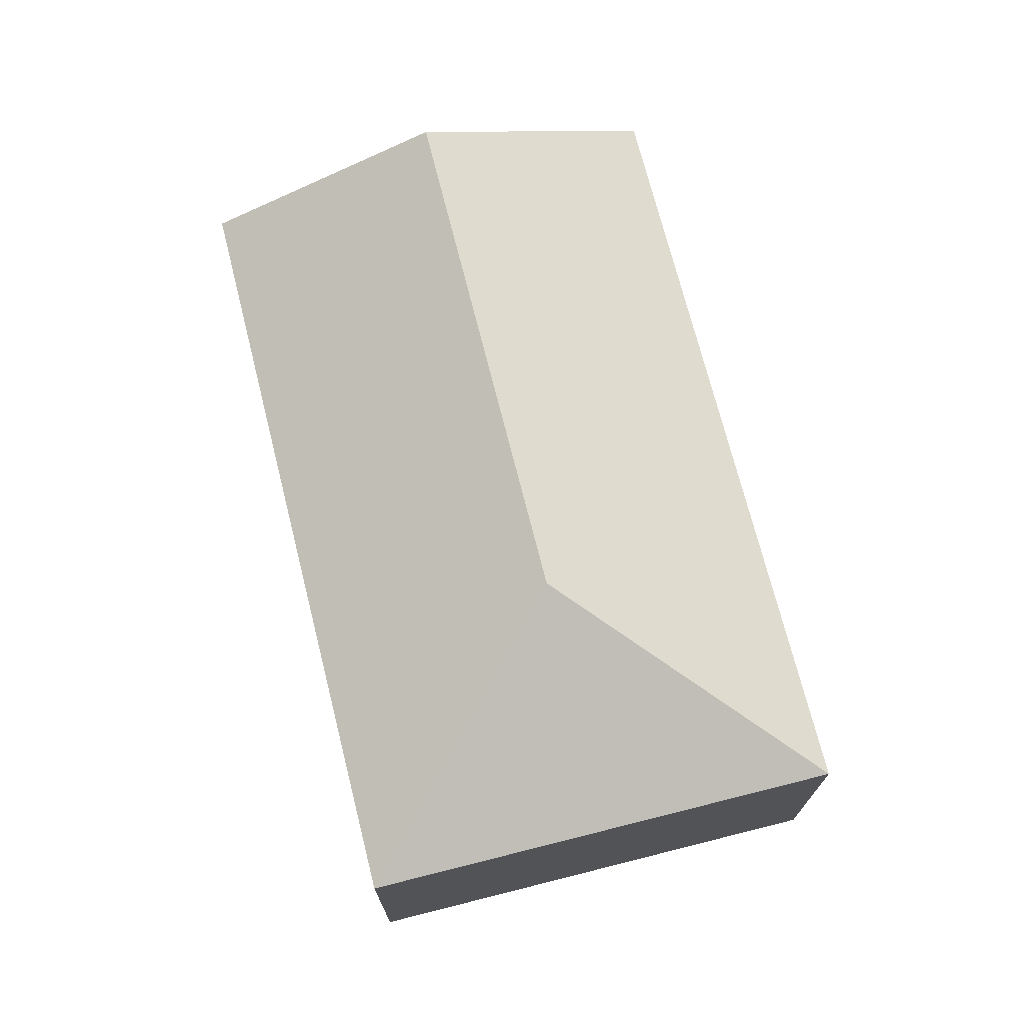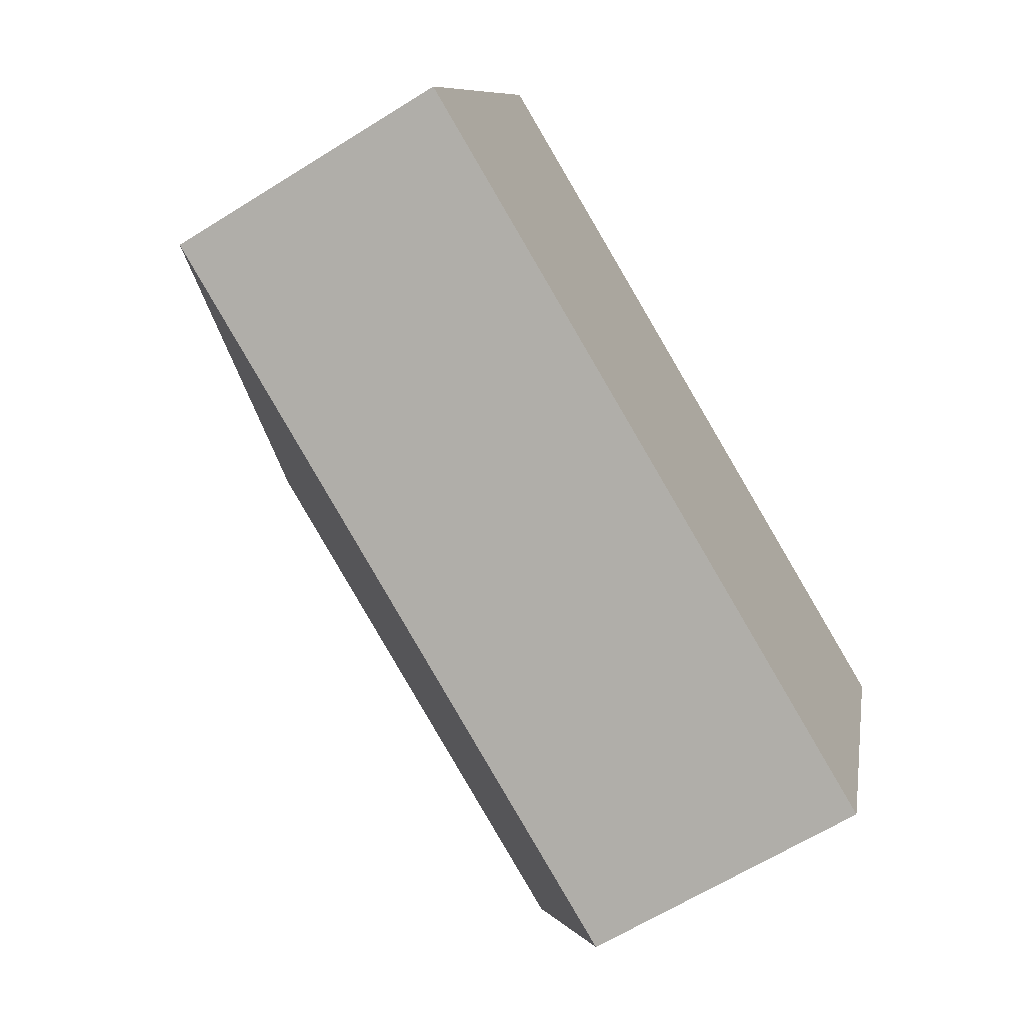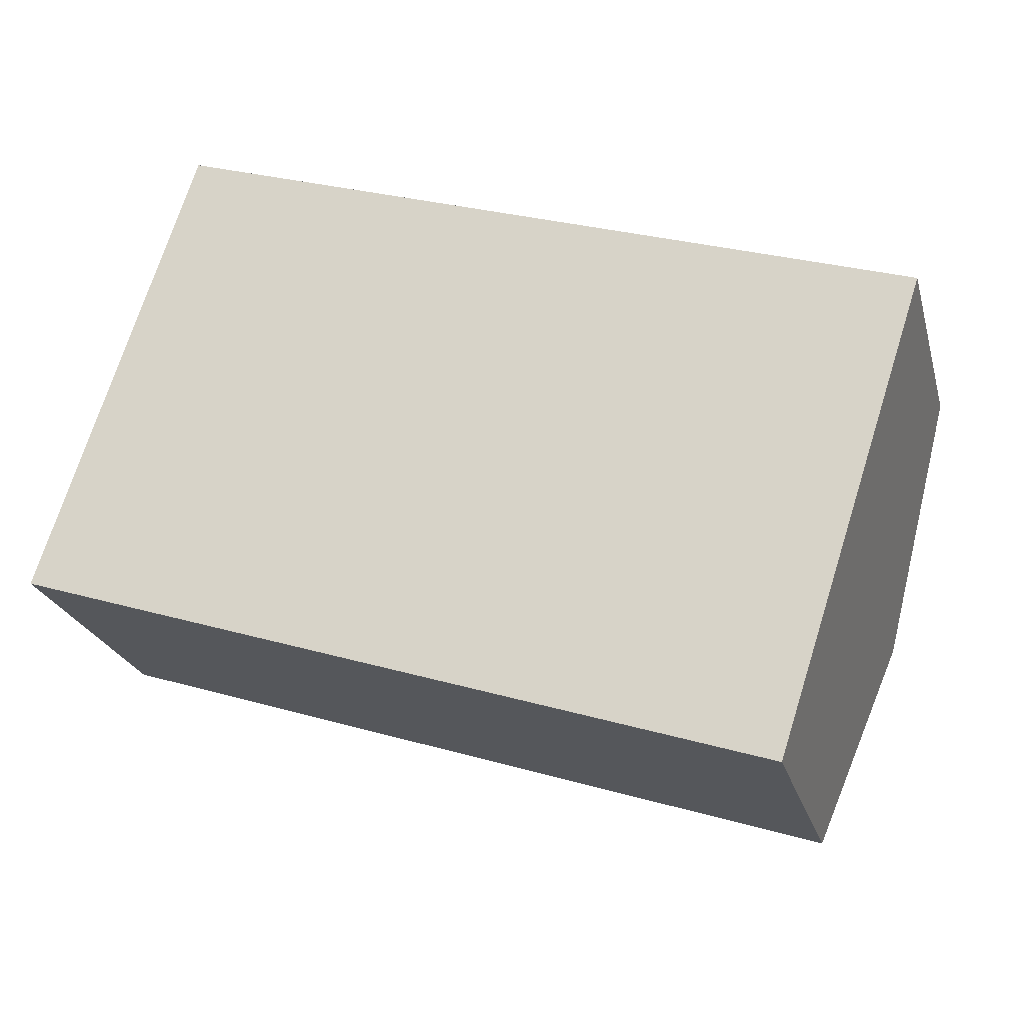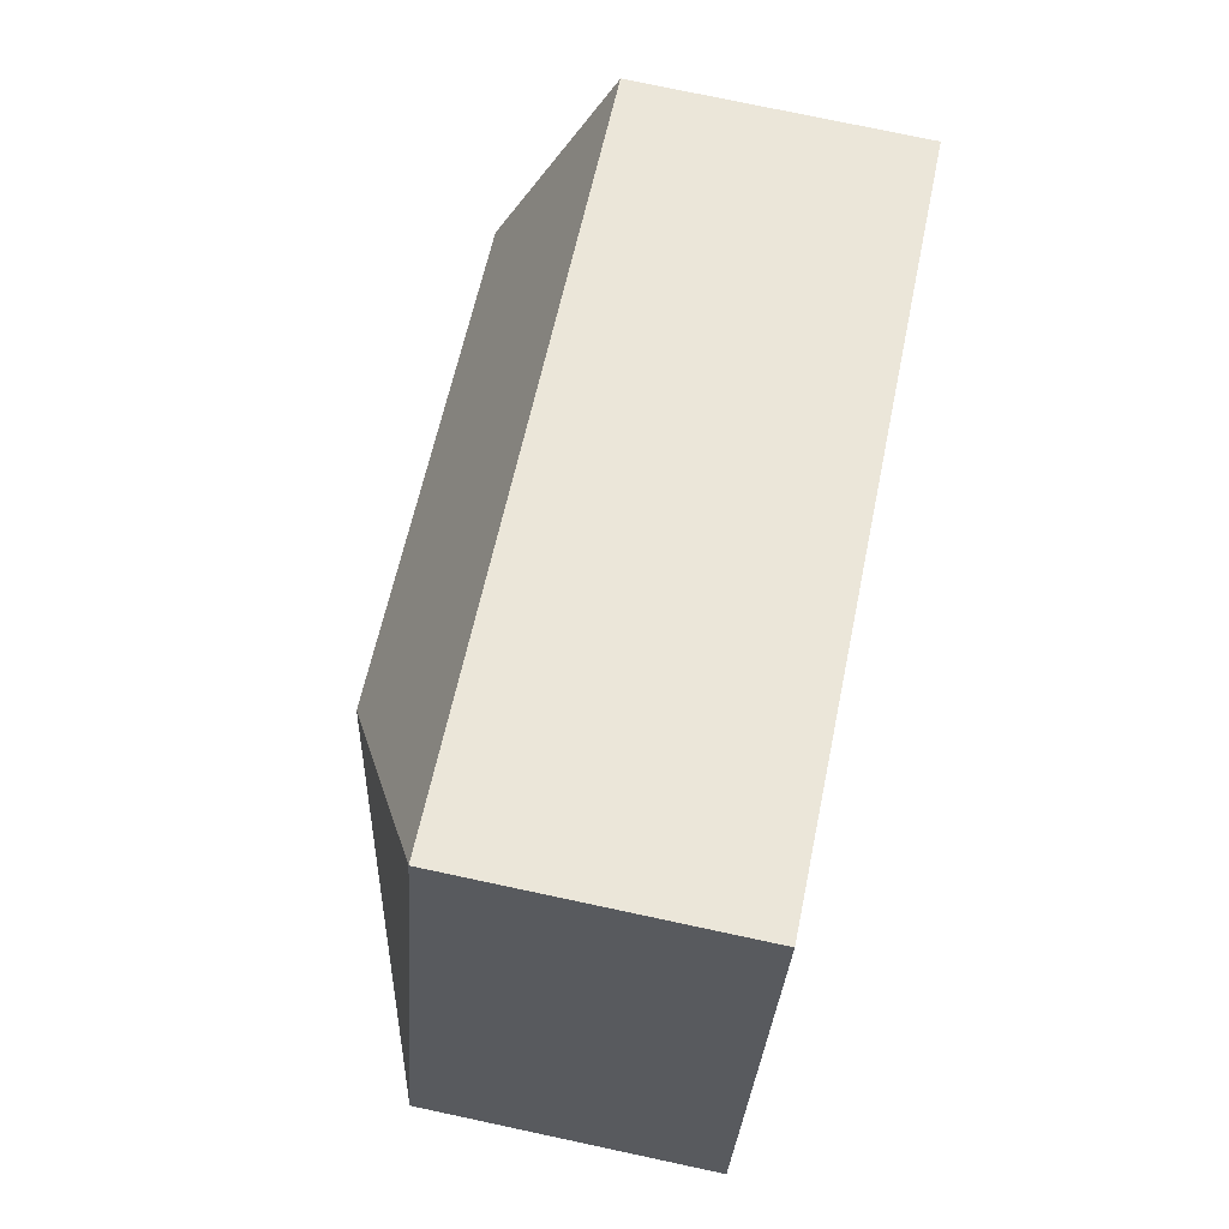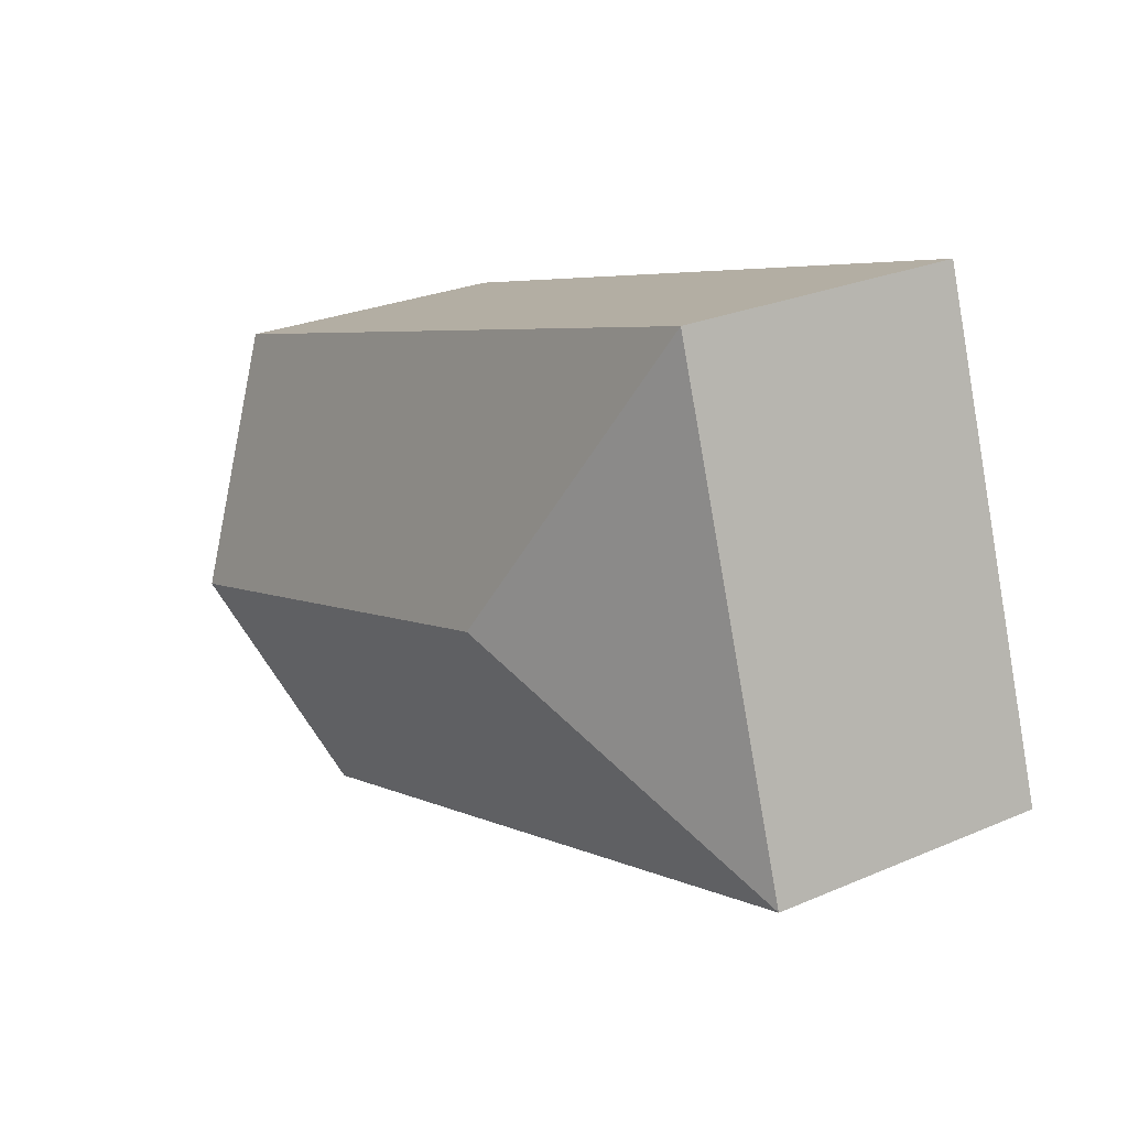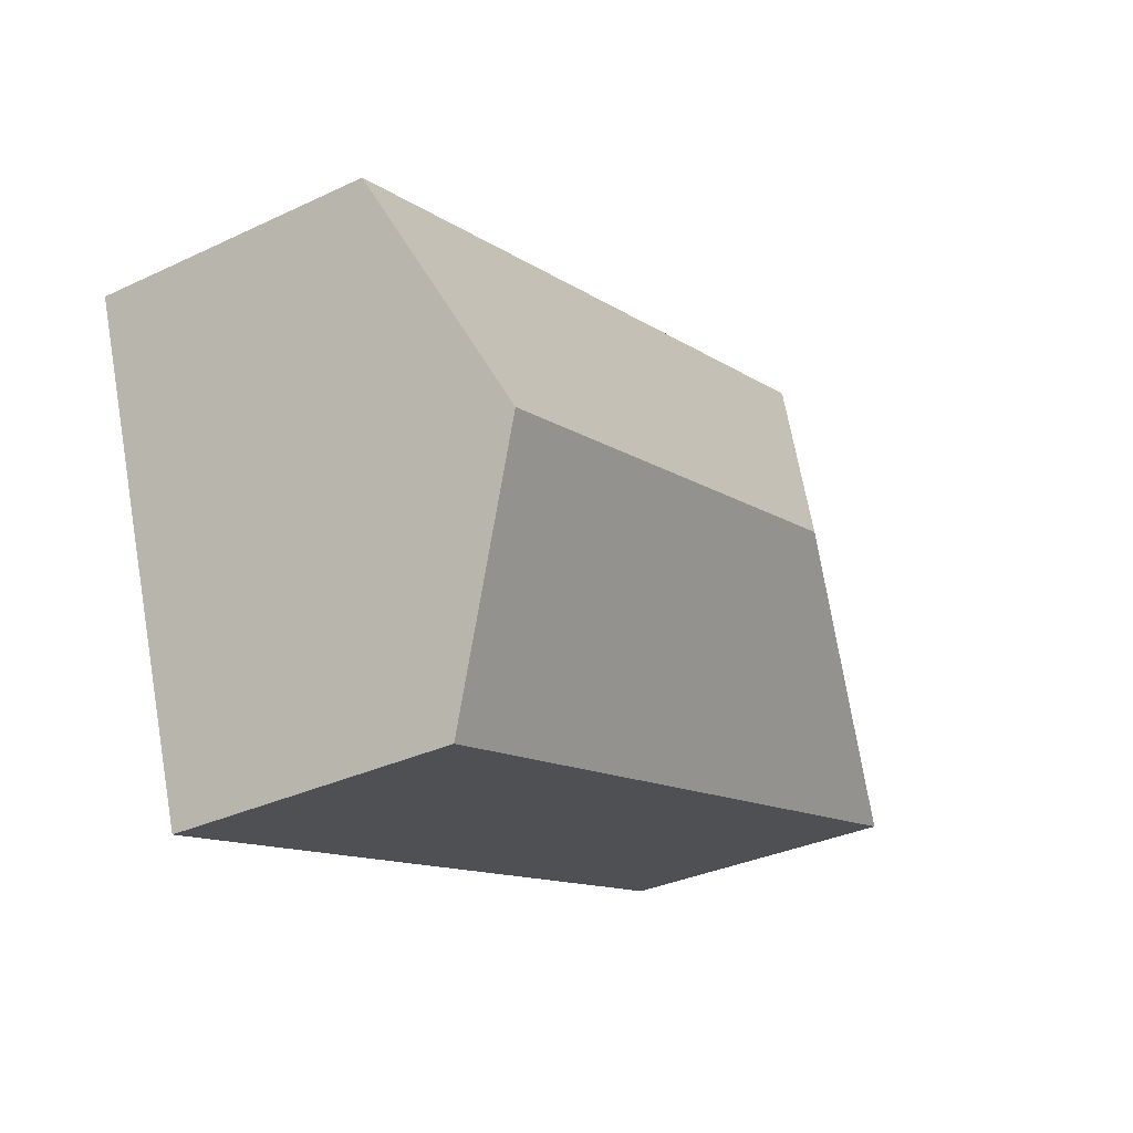
<metadata>
{"format":"obj","ext":"obj","renderer":"f3d","projection":"perspective","resolution":1024,"background":"white","views":[{"elev":71.8,"azim":-86.1,"up":"+Y"},{"elev":-64.8,"azim":-57.9,"up":"+Z"},{"elev":-23.4,"azim":14.4,"up":"+Z"},{"elev":76.7,"azim":-78.0,"up":"+Z"},{"elev":26.3,"azim":-124.1,"up":"+Z"},{"elev":-32.8,"azim":123.2,"up":"+Z"}]}
</metadata>
<code>
v  5.482 2.104 -1.785
v  2.278 2.885 1.159
v  6.042 2.885 -0.067
v  0 2.104 1.288e-16
v  6.601 2.104 1.651
v  1.119 2.104 3.436
v  5.482 1.093e-16 -1.785
v  0 0 0
v  1.119 -2.104e-16 3.436
v  6.601 -1.011e-16 1.651
v  6.042 4.103e-18 -0.067
g defaultobject
f 1 2 3
f 2 1 4
f 2 5 3
f 5 2 6
f 2 4 6
f 7 4 1
f 4 7 8
f 8 6 4
f 6 8 9
f 9 5 6
f 5 9 10
f 3 7 1
f 7 3 5
f 7 5 11
f 11 5 10
f 7 9 8
f 9 7 11
f 9 11 10

</code>
